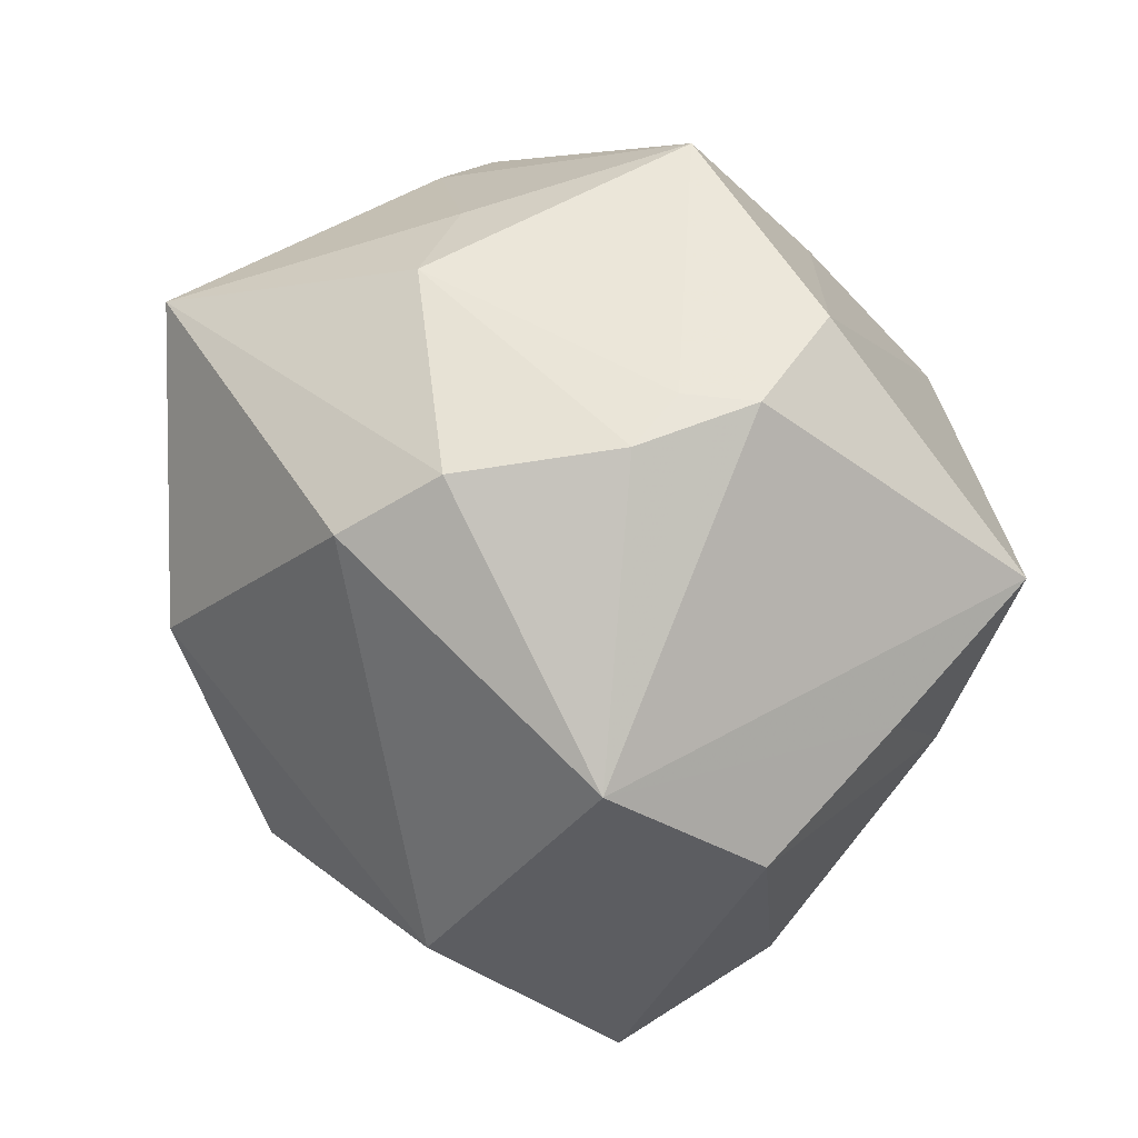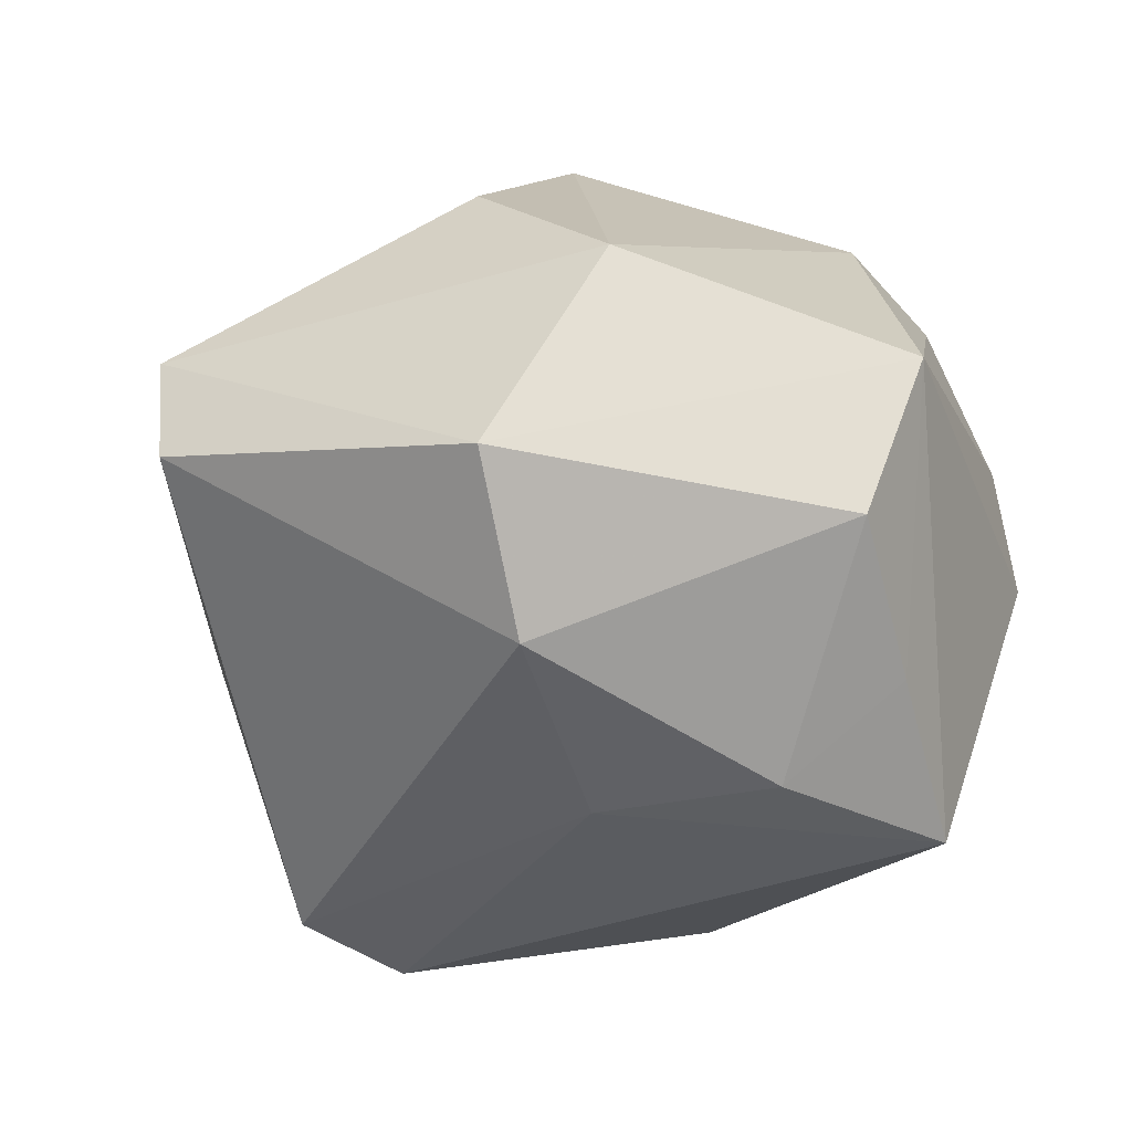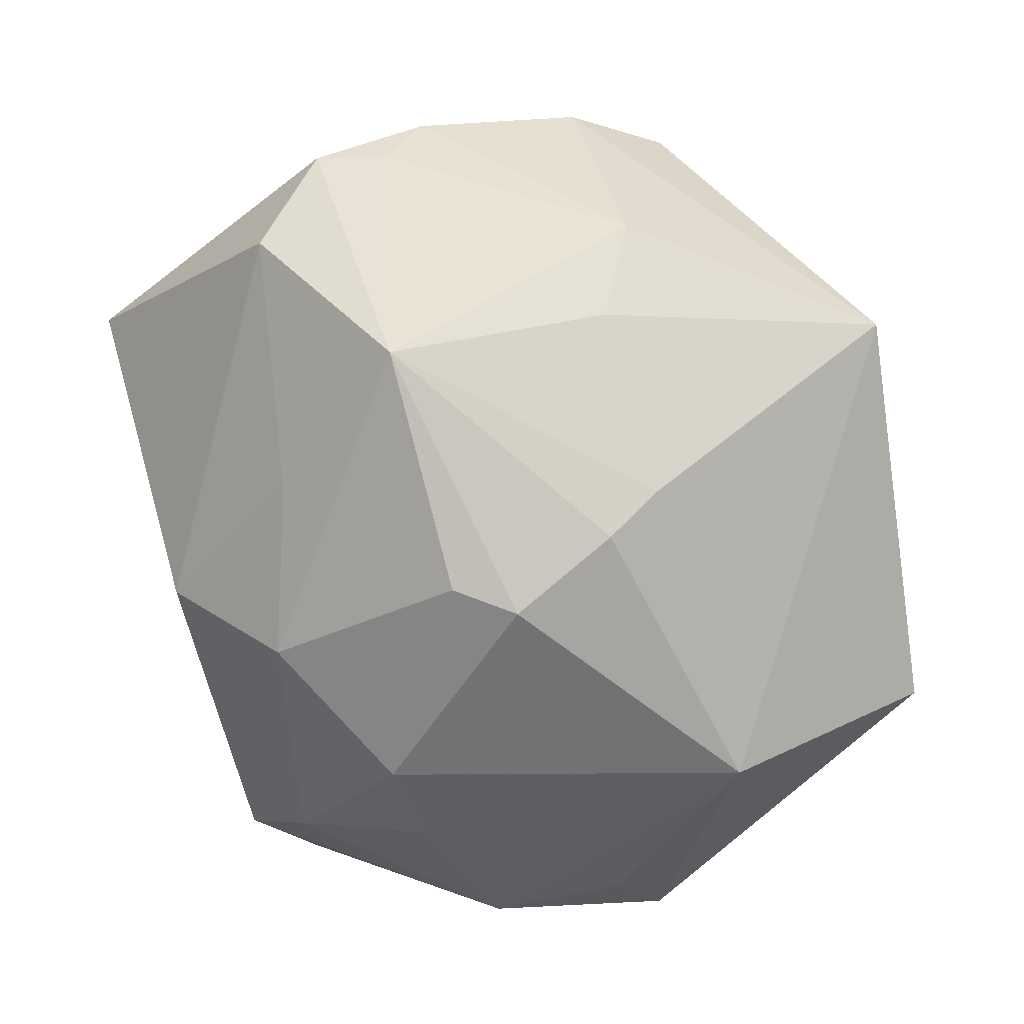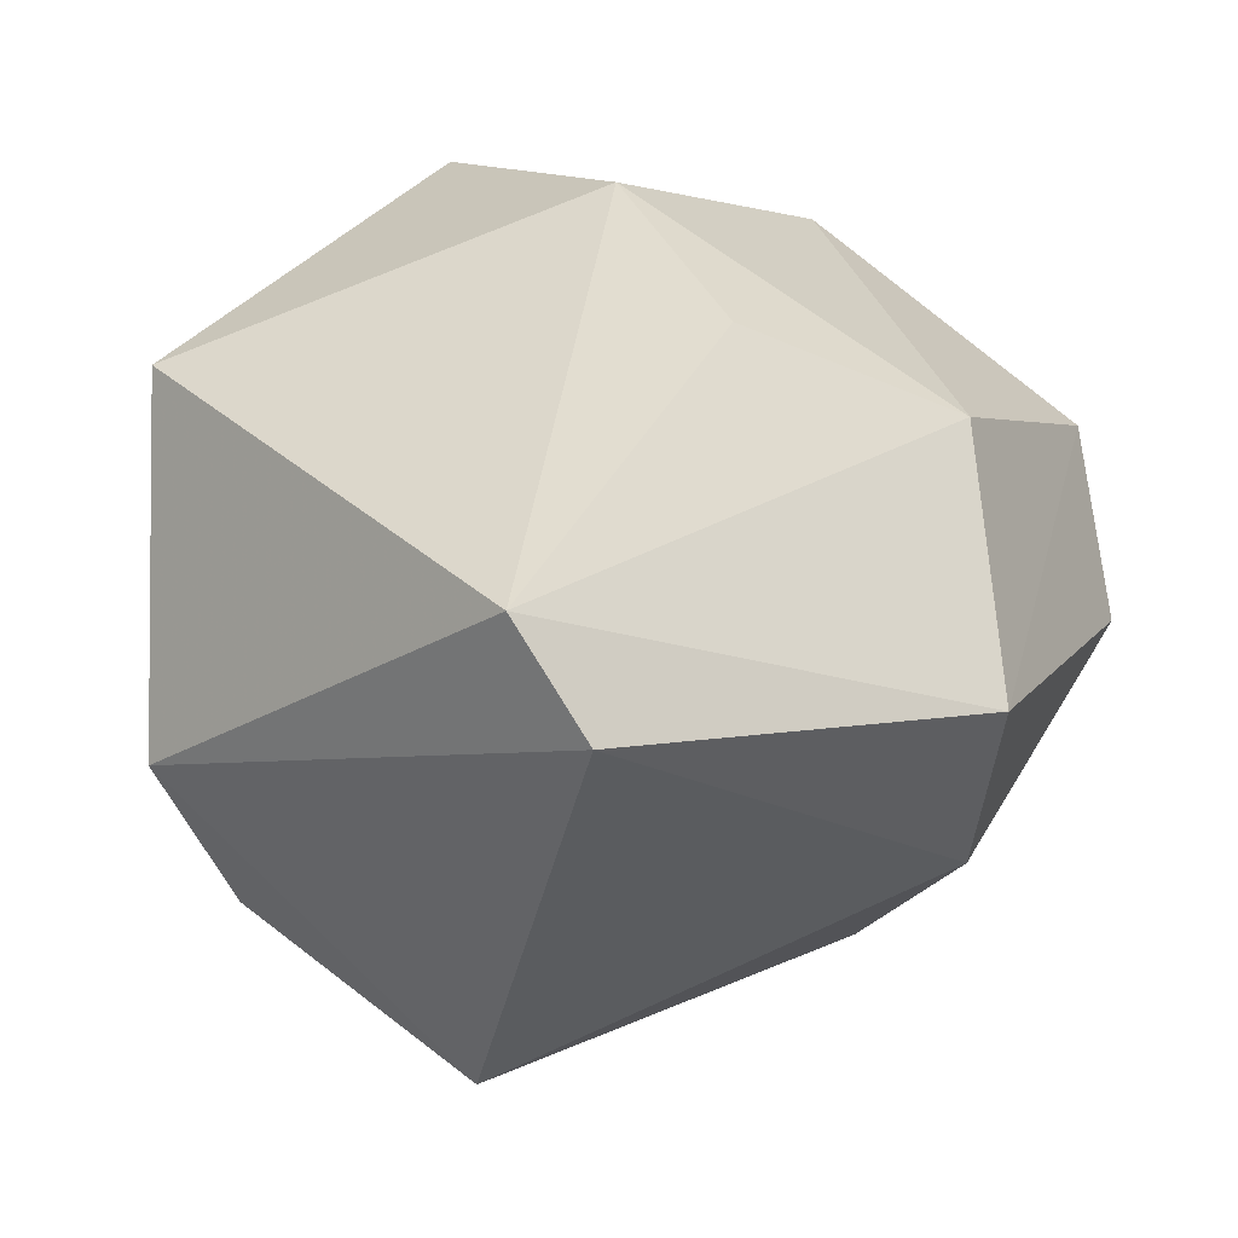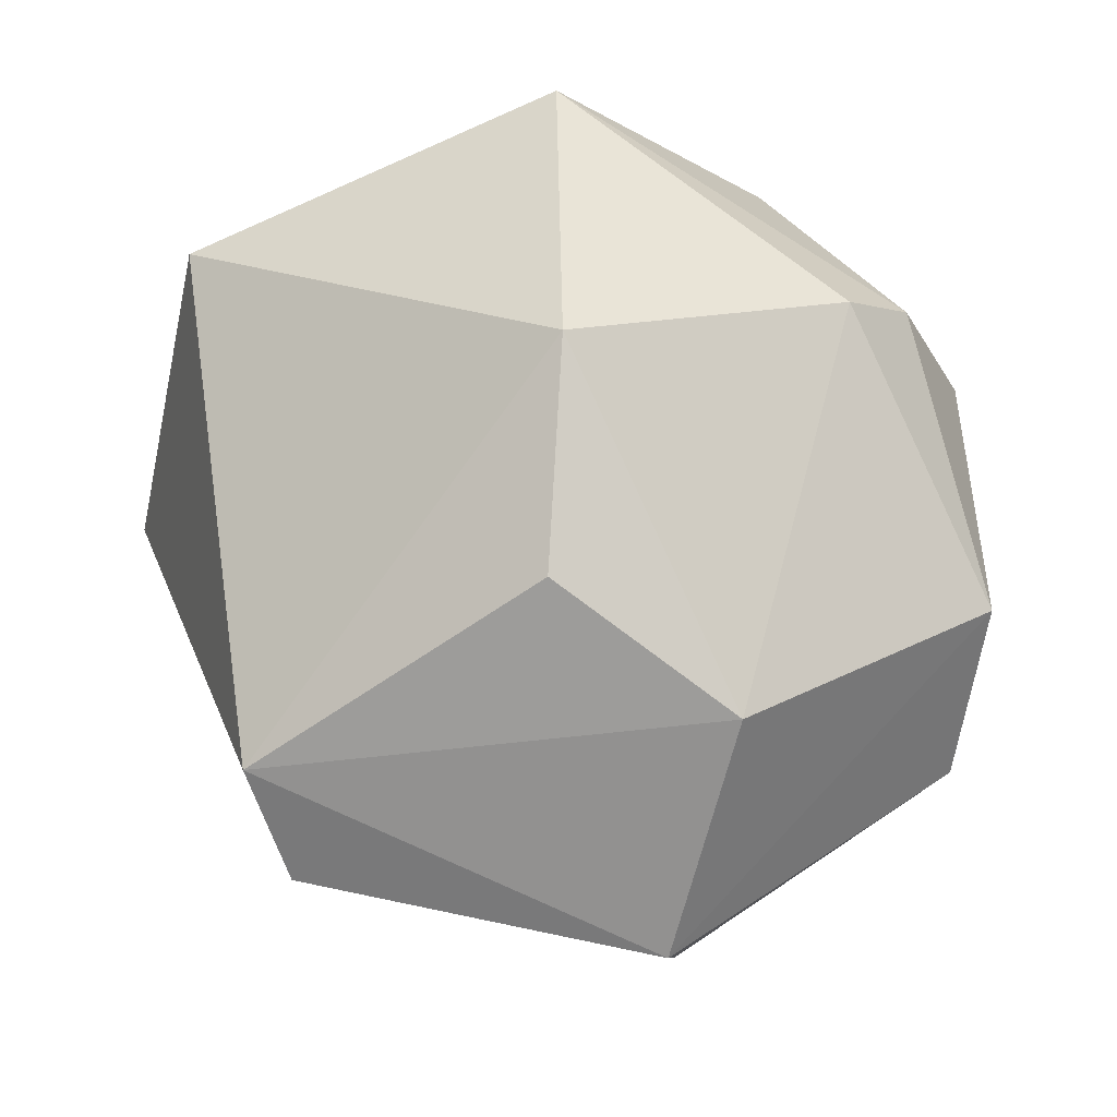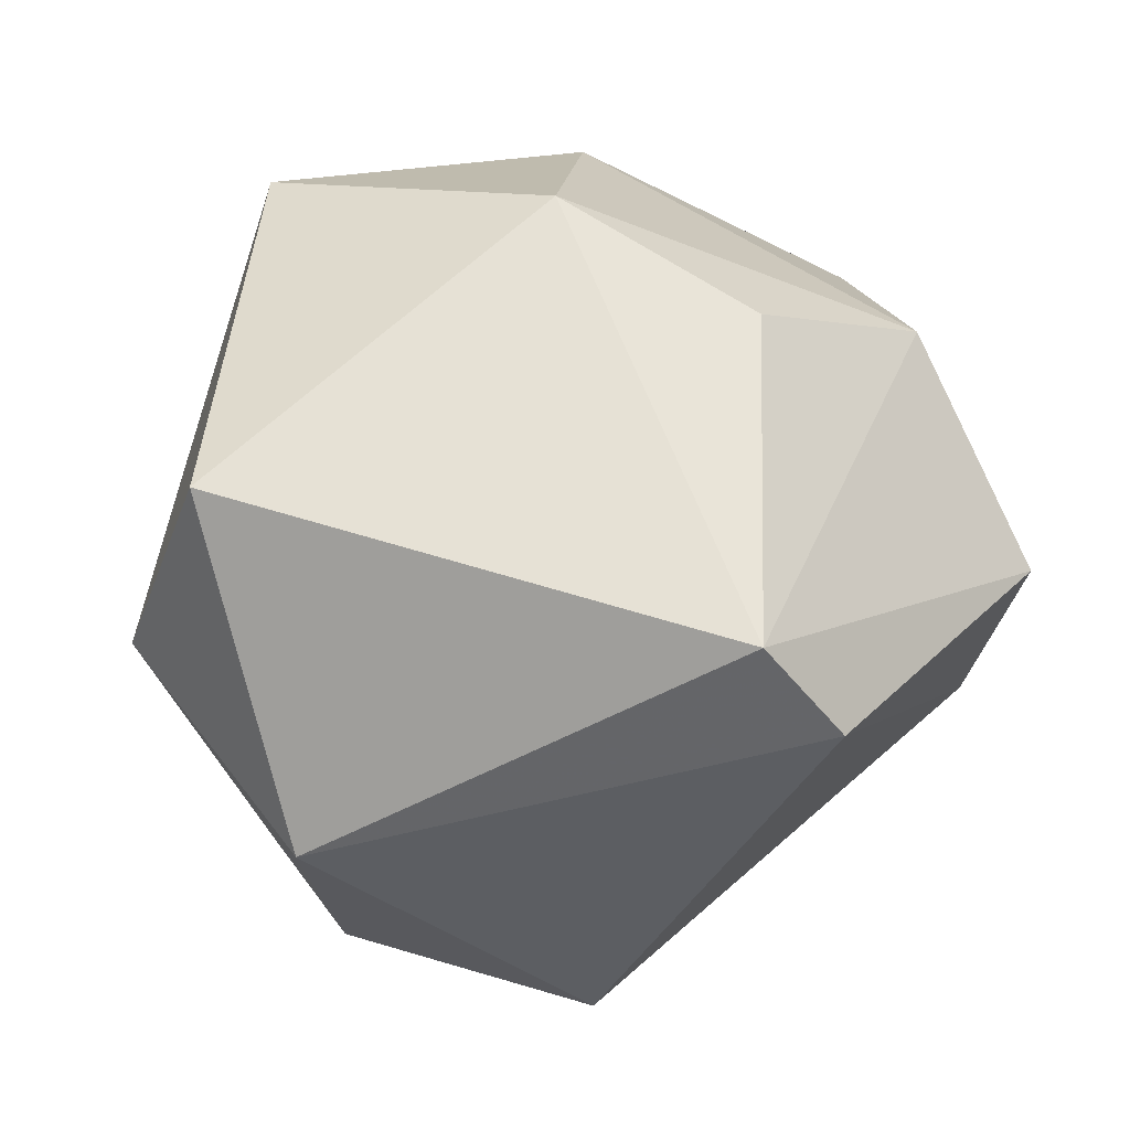
<metadata>
{"format":"obj","ext":"obj","renderer":"f3d","projection":"perspective","resolution":1024,"background":"white","views":[{"elev":24.0,"azim":66.4,"up":"+Y"},{"elev":-6.7,"azim":40.5,"up":"+Z"},{"elev":71.5,"azim":-120.6,"up":"+Y"},{"elev":21.6,"azim":-12.3,"up":"+Z"},{"elev":61.4,"azim":18.4,"up":"+Z"},{"elev":33.4,"azim":-47.8,"up":"+Z"}]}
</metadata>
<code>
v 0.007718 0.05304 -0.01224
v 0.03983 -0.01193 -0.0297
v -0.05213 -0.003385 -0.01447
v 0.03364 0.02838 0.029
v 0.03052 -0.03101 0.03081
v 0.04716 0.01026 -0.03578
v 0.01098 0.0435 0.02283
v 0.02763 0.02077 0.03928
v 0.00487 0.037 -0.02964
v -0.02273 0.0442 6.39e-06
v 0.05409 -0.01522 -0.0002609
v 0.04257 0.03471 -0.004005
v 0.03368 0.0397 -0.01677
v -0.02242 -0.02628 -0.04537
v 0.05077 -0.002981 -0.01762
v -0.05124 0.02208 0.002239
v 0.04126 0.03135 0.01055
v -0.05573 -0.01015 -0.01017
v -0.05175 0.008183 0.03015
v -0.01535 -0.05681 0.008188
v -0.03575 0.01159 -0.03441
v 0.02806 -0.04335 -0.01497
v 0.02903 -0.0513 0.005858
v 0.05349 -0.002613 0.01921
v 0.005759 0.01879 -0.04648
v -0.02423 -0.001143 -0.04634
v -0.04617 -0.007182 -0.02946
v -0.02488 0.04251 -0.01406
v 0.02187 -0.02397 -0.03258
v 0.005998 -0.02607 0.04125
v -0.01069 0.02889 -0.03984
v -0.02262 -0.05048 0.02088
v -0.02996 0.02342 -0.03486
v -0.01857 0.04306 -0.01926
v -0.0008065 -0.000401 0.05026
v -0.01339 0.03509 0.045
v 0.001318 0.04606 0.01374
v -0.01782 -0.01328 -0.05148
v 0.03804 0.03521 0.003588
v -0.02053 0.04368 0.007847
f 19 18 32
f 20 23 32
f 20 18 14
f 32 18 20
f 36 4 7
f 32 23 5
f 16 19 36
f 18 19 16
f 14 18 27
f 11 23 22
f 23 20 22
f 14 29 22
f 22 20 14
f 36 7 37
f 37 7 1
f 24 23 11
f 24 5 23
f 6 12 24
f 36 19 35
f 35 19 32
f 1 12 13
f 13 12 6
f 1 7 39
f 39 12 1
f 33 16 28
f 33 31 26
f 18 16 3
f 3 27 18
f 16 27 3
f 15 24 11
f 6 24 15
f 2 29 6
f 2 22 29
f 6 15 2
f 11 22 2
f 2 15 11
f 4 24 17
f 17 24 12
f 12 39 17
f 17 7 4
f 17 39 7
f 5 24 8
f 8 35 5
f 8 24 4
f 36 35 8
f 8 4 36
f 32 5 30
f 30 35 32
f 5 35 30
f 9 31 1
f 1 13 9
f 1 31 34
f 34 28 1
f 34 31 33
f 33 28 34
f 40 37 1
f 36 37 40
f 40 16 36
f 33 26 21
f 21 26 27
f 21 16 33
f 21 27 16
f 6 29 38
f 38 29 14
f 14 27 38
f 27 26 38
f 10 28 16
f 16 40 10
f 1 28 10
f 10 40 1
f 6 38 25
f 31 9 25
f 25 26 31
f 25 38 26
f 25 13 6
f 25 9 13

</code>
